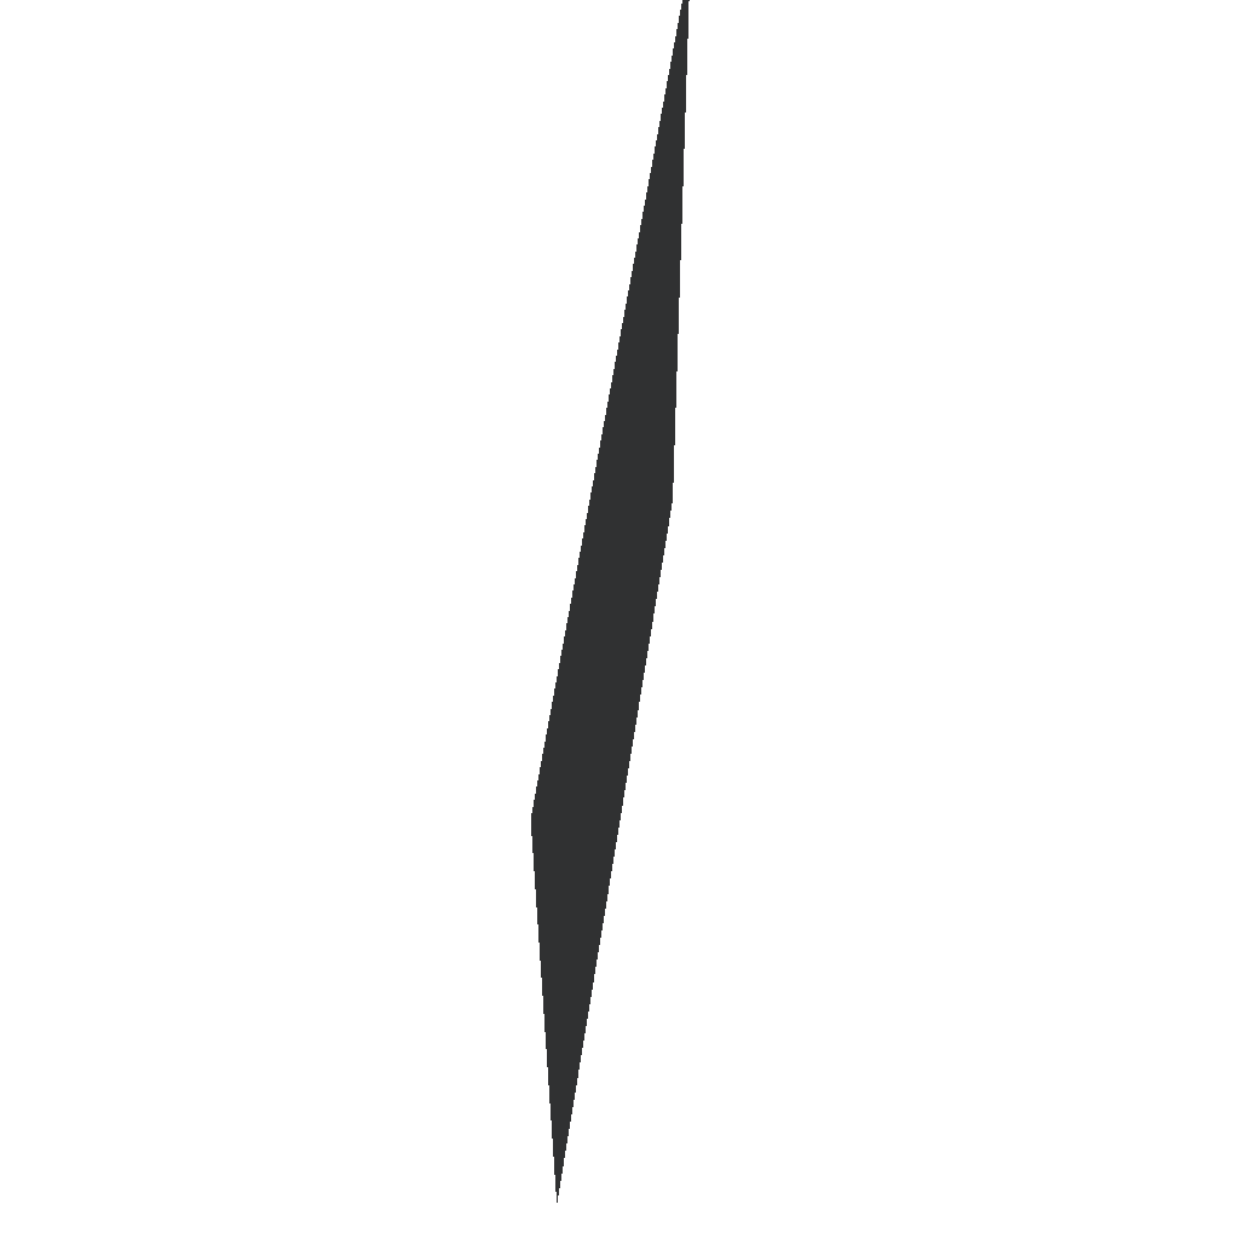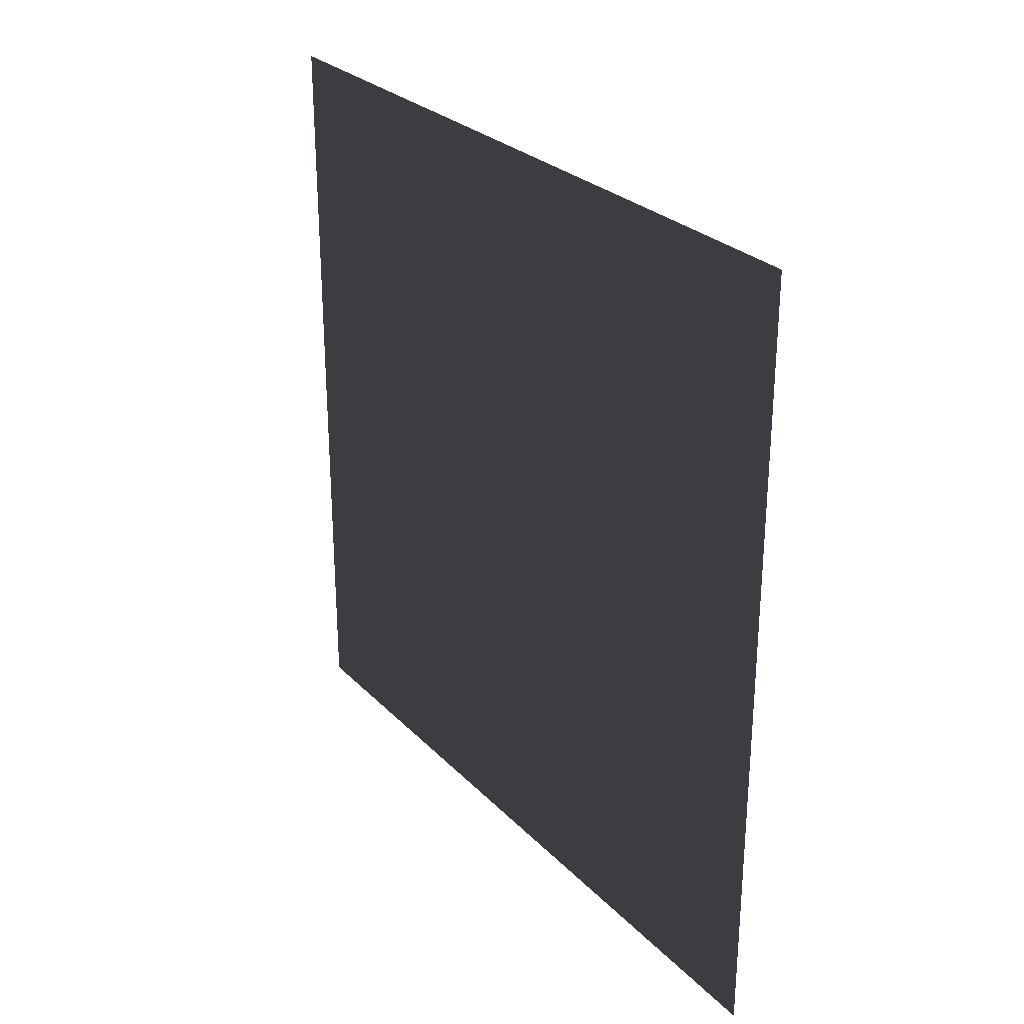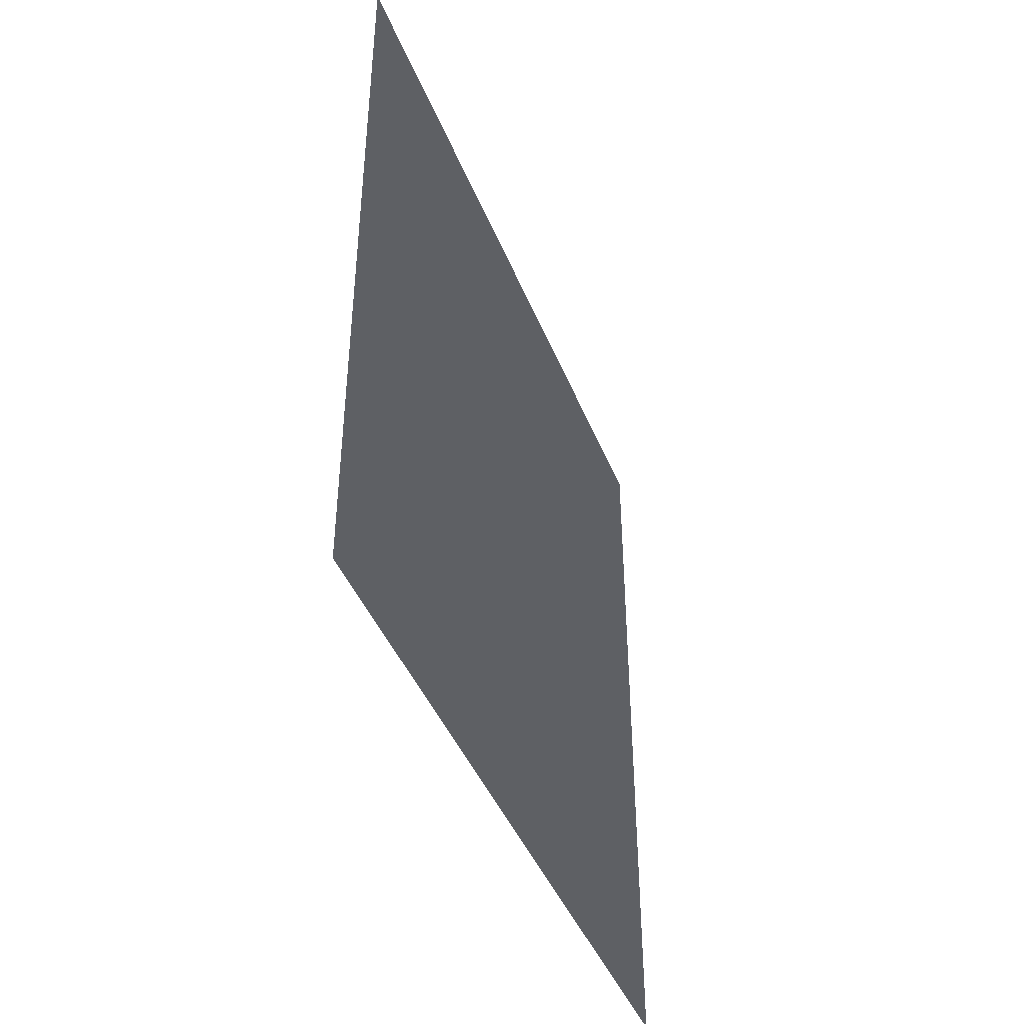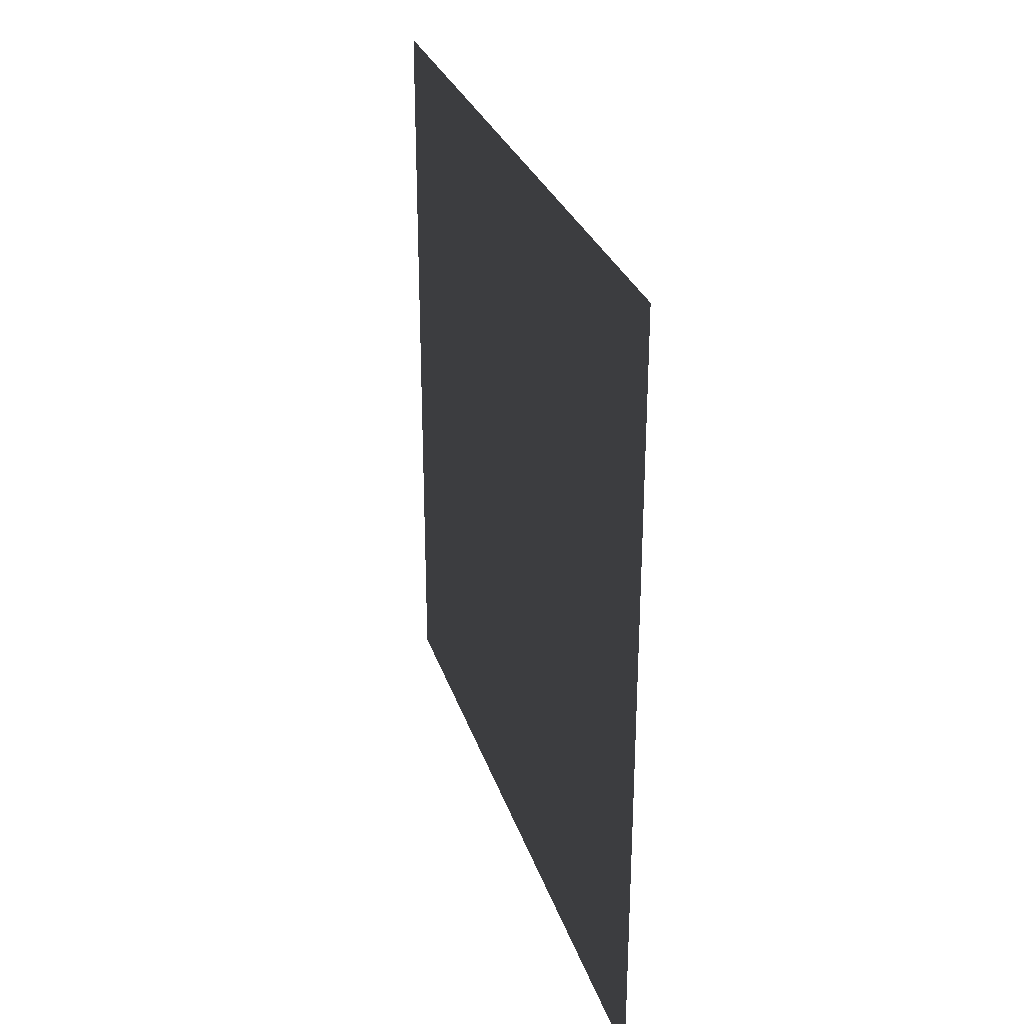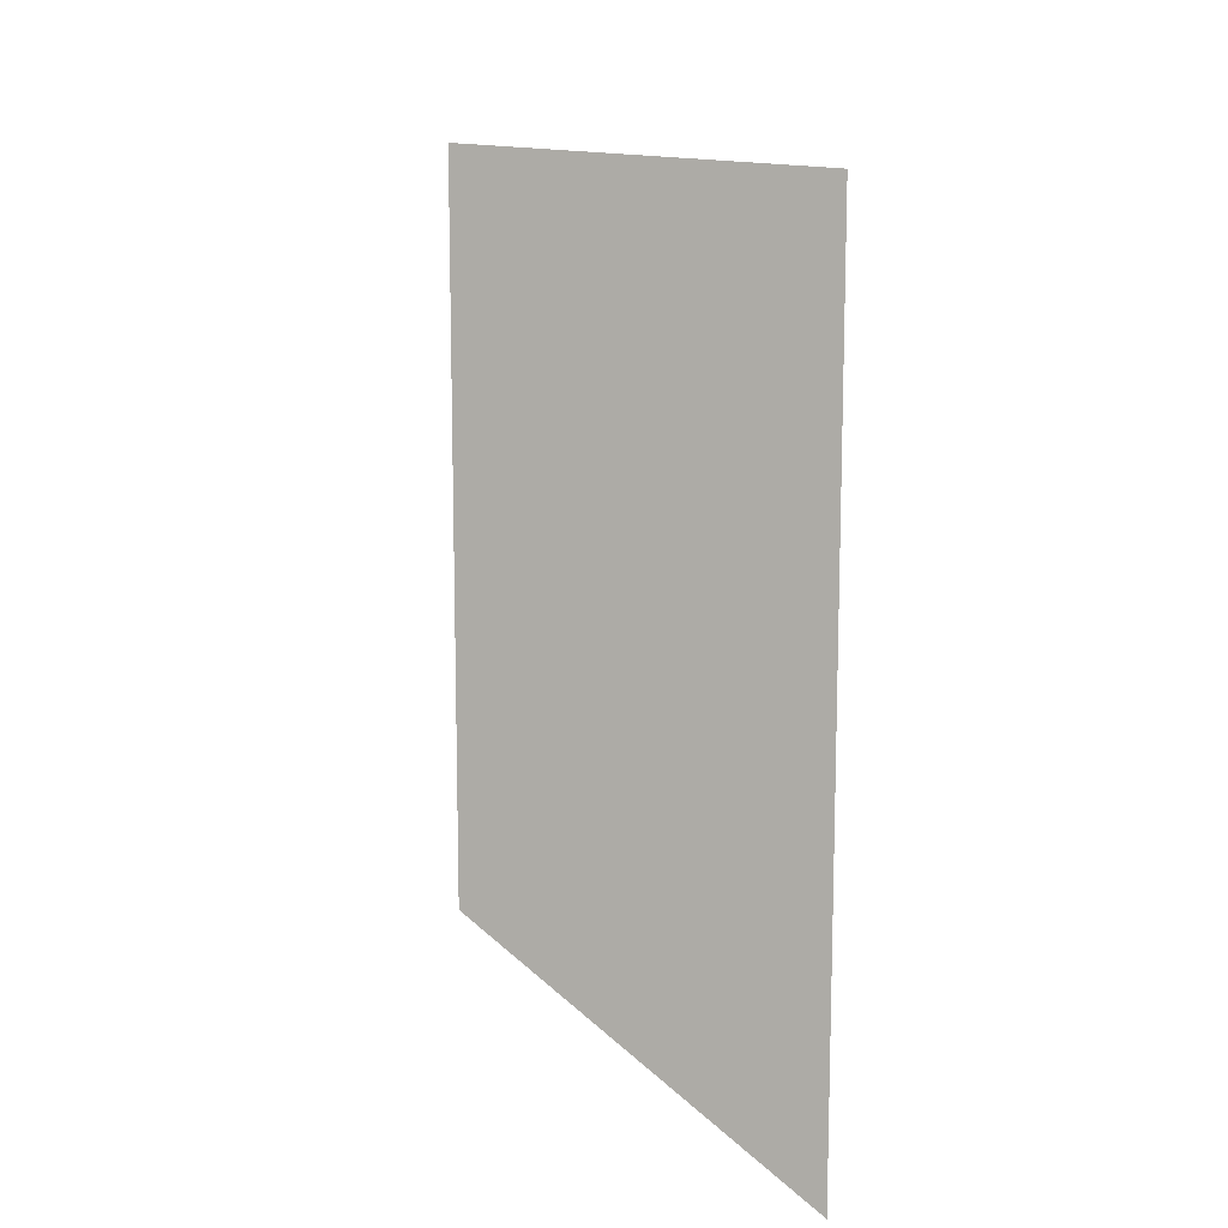
<metadata>
{"format":"obj","ext":"obj","renderer":"f3d","projection":"perspective","resolution":1024,"background":"white","views":[{"elev":58.8,"azim":8.4,"up":"+Z"},{"elev":27.6,"azim":146.0,"up":"+Z"},{"elev":-43.1,"azim":20.9,"up":"+Z"},{"elev":28.5,"azim":163.8,"up":"+Z"},{"elev":12.2,"azim":-24.3,"up":"+Y"}]}
</metadata>
<code>
v 3.014e-06 3 1.21e-05
v 3.74e-06 -2.341e-07 3
v 3.74e-06 3 3
v 3.014e-06 -1.54e-08 1.21e-05
g wall35_9408_1726
f 1 3 2
f 2 4 1

</code>
